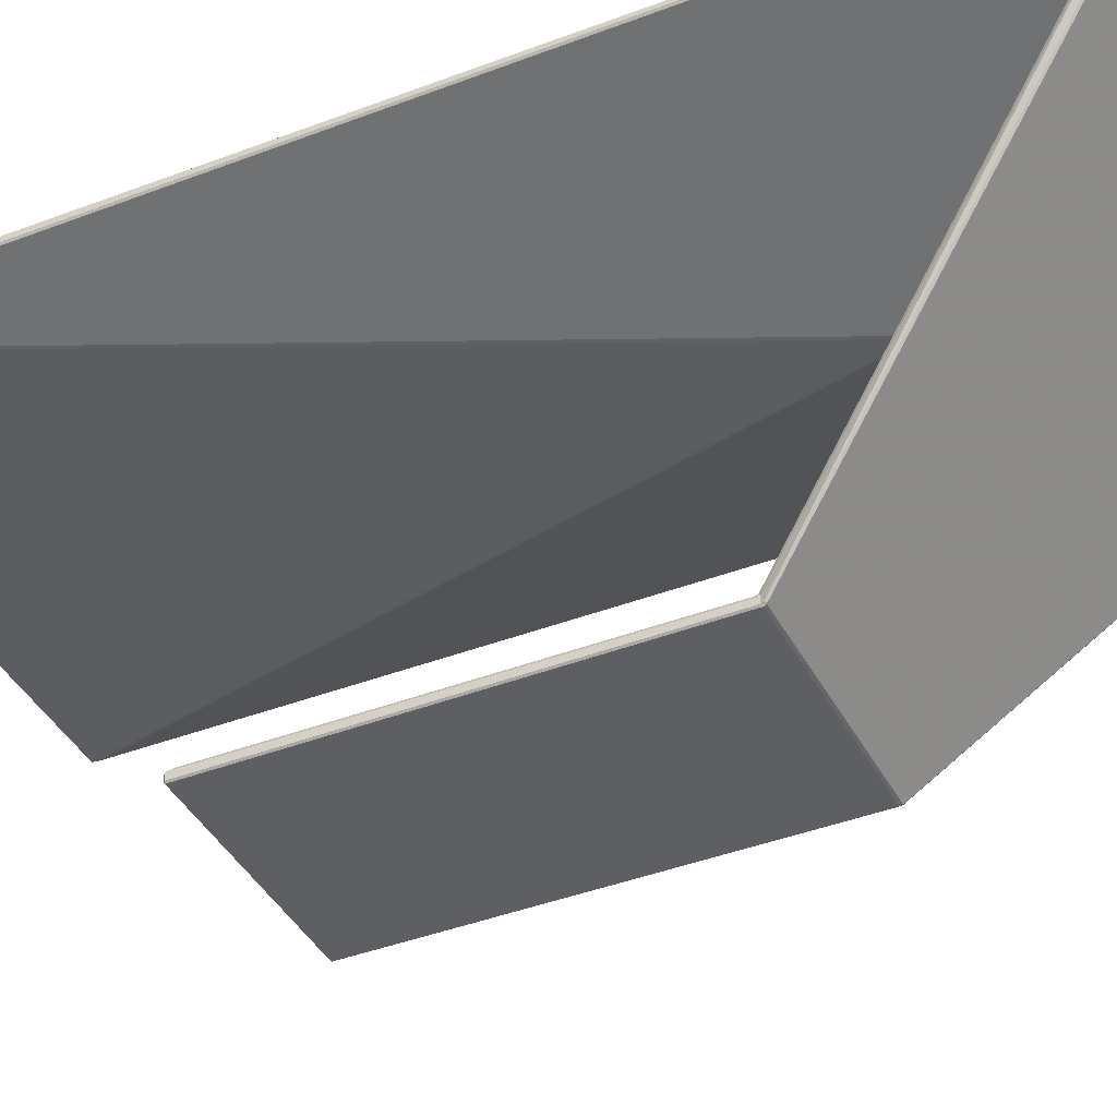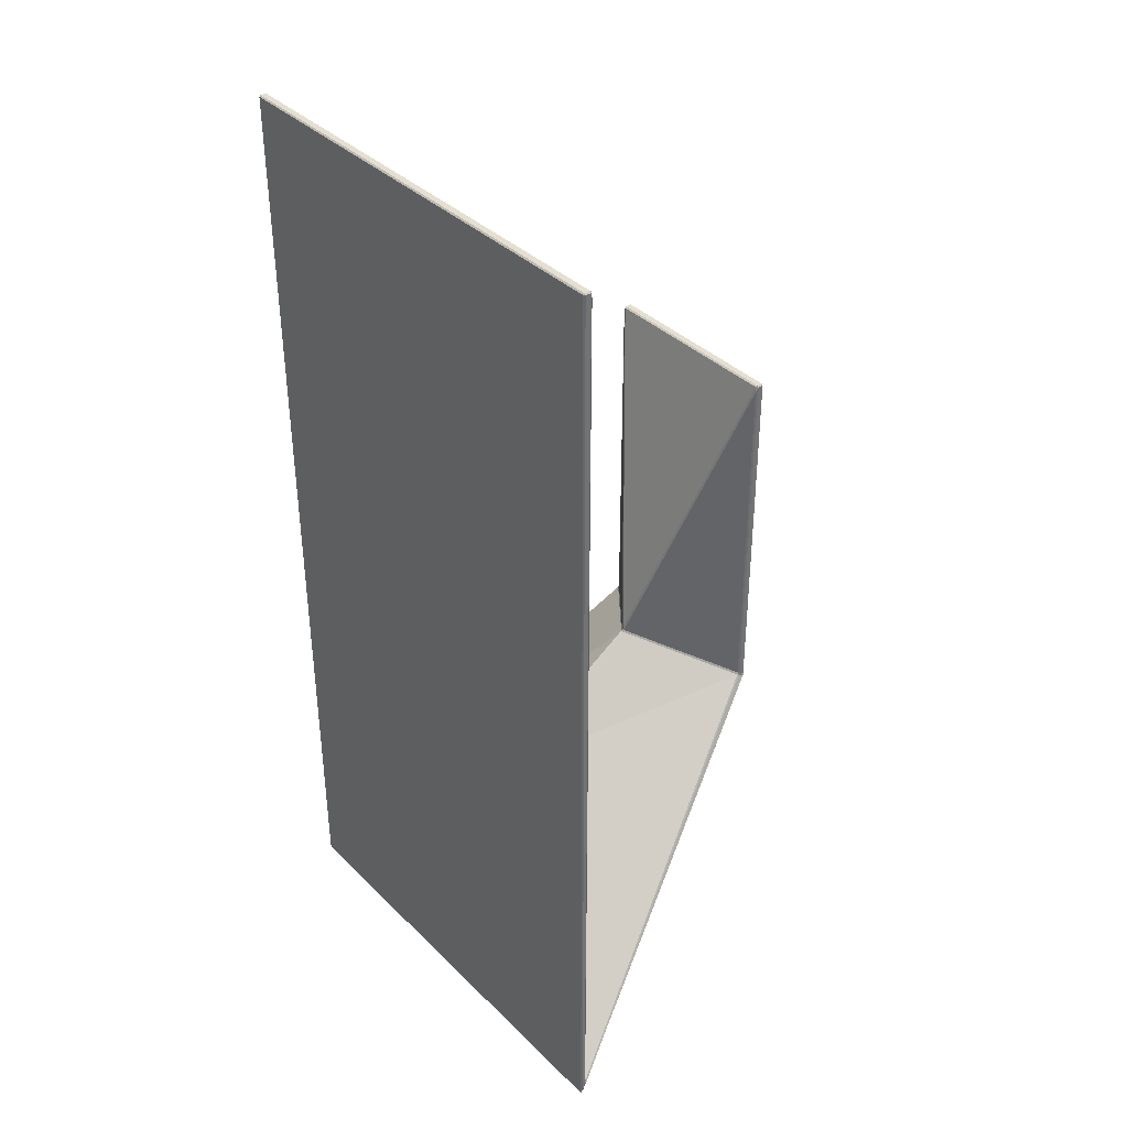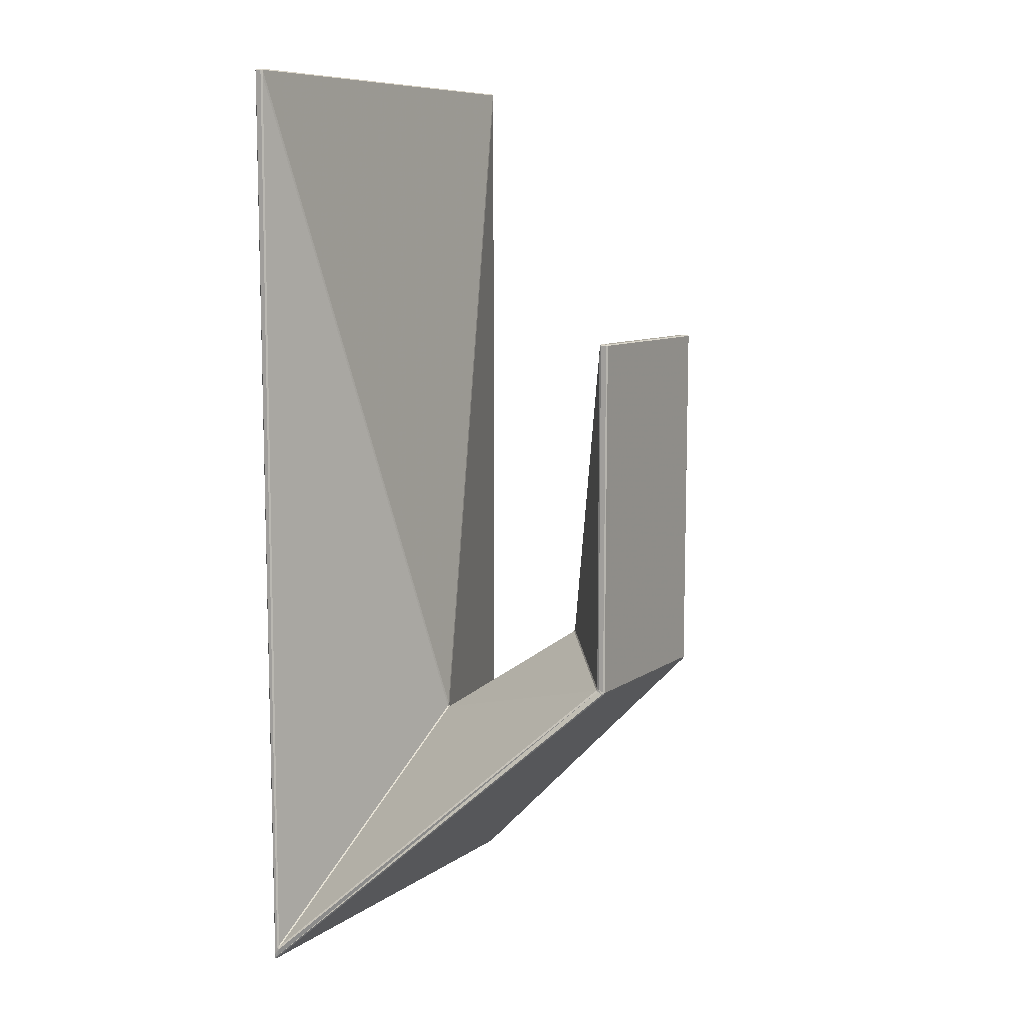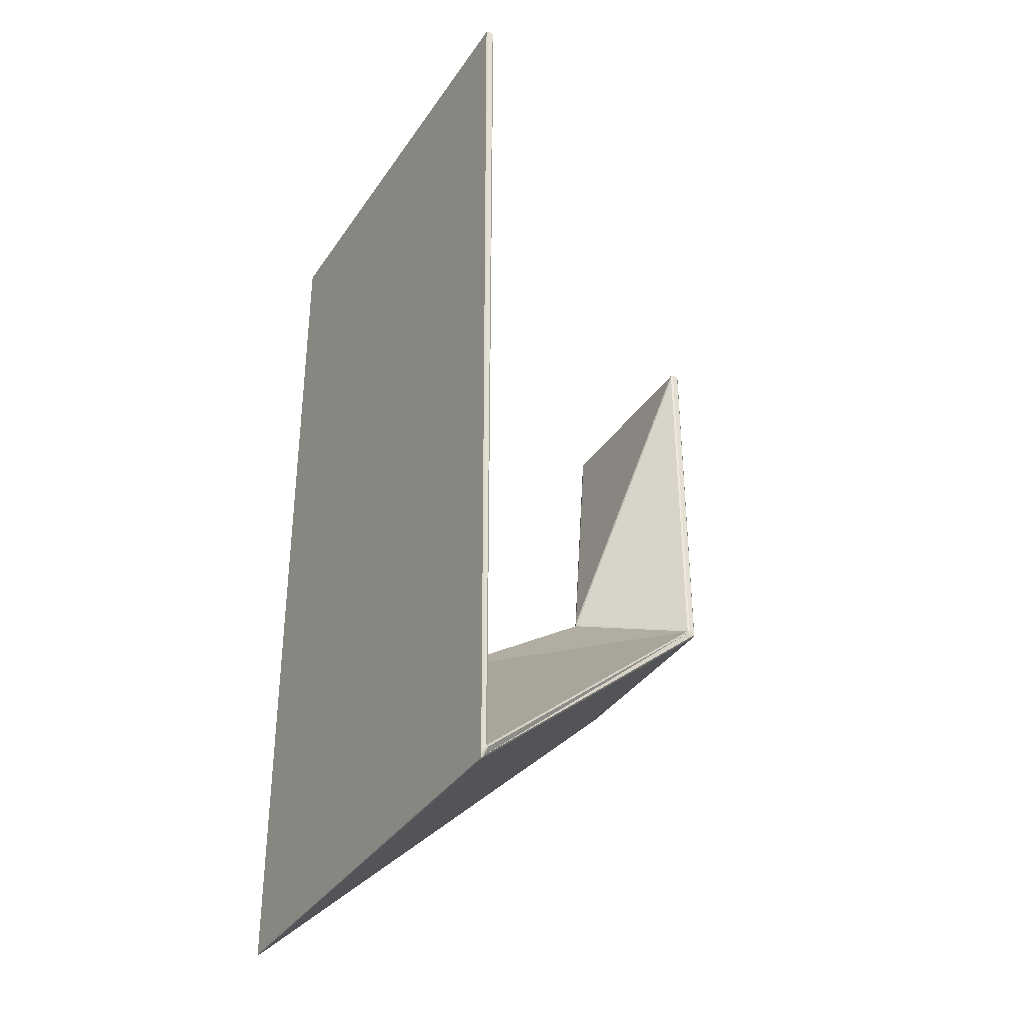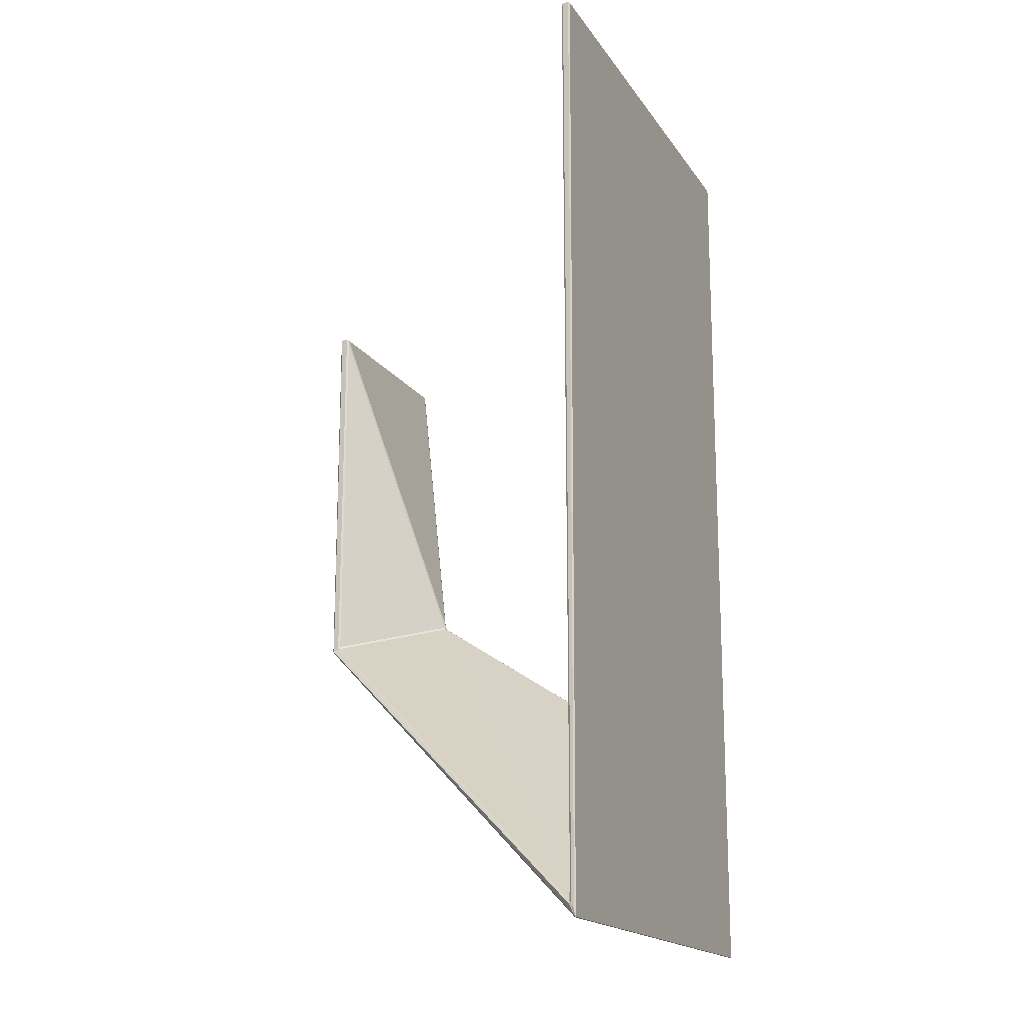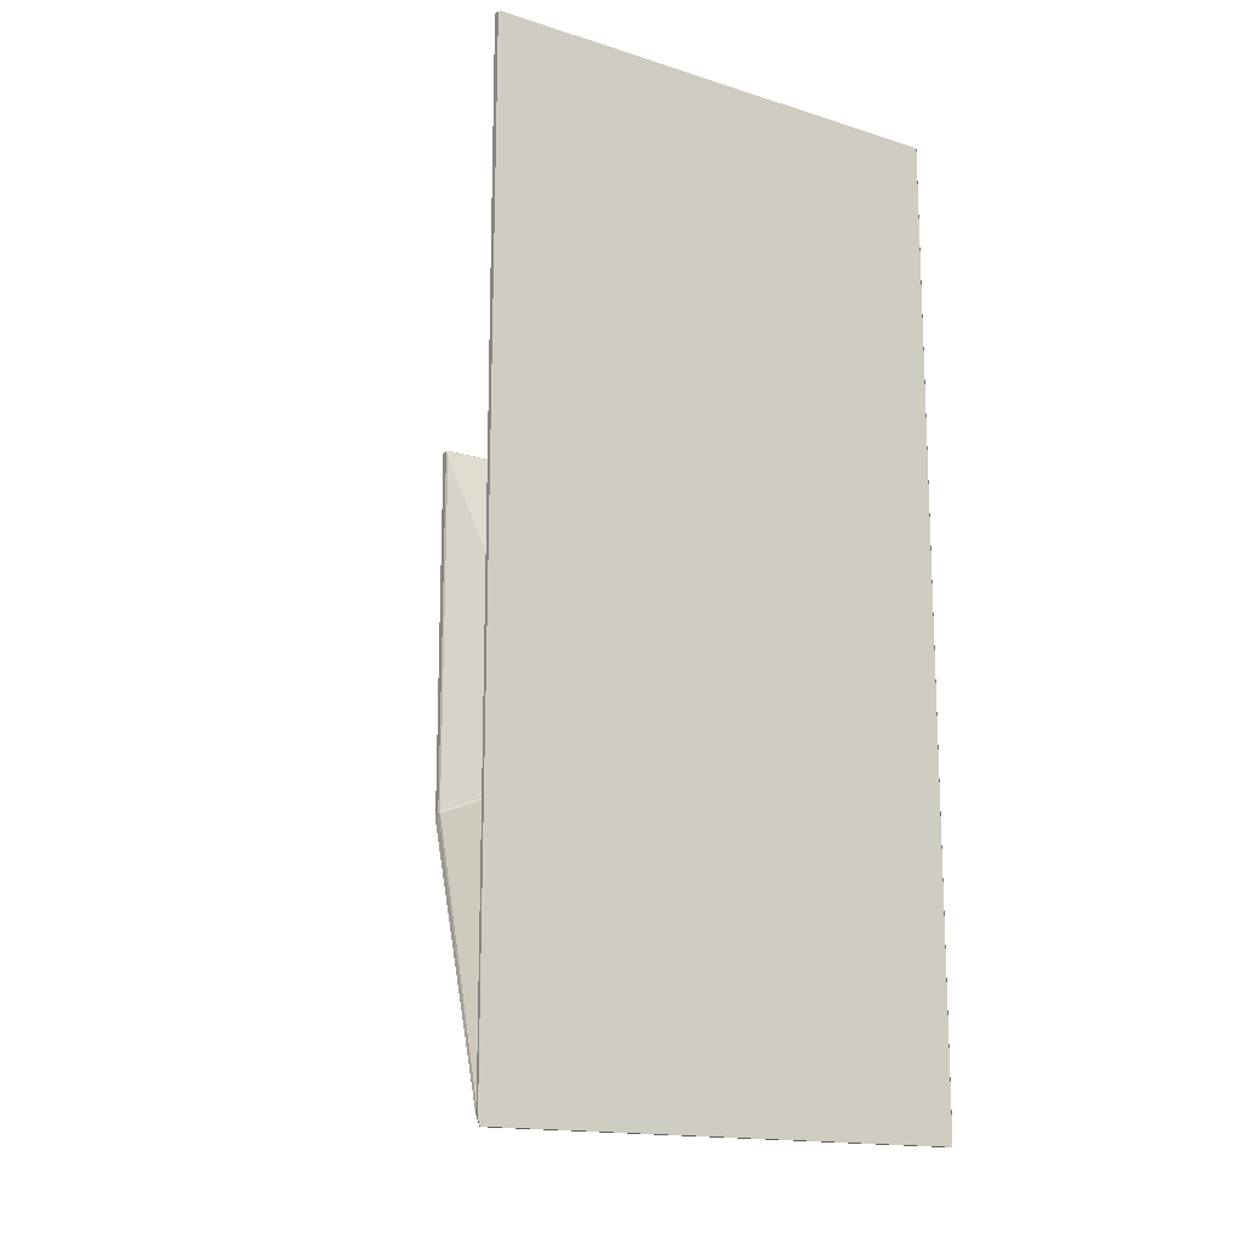
<metadata>
{"format":"obj","ext":"obj","renderer":"f3d","projection":"perspective","resolution":1024,"background":"white","views":[{"elev":-40.0,"azim":115.4,"up":"+Y"},{"elev":36.8,"azim":-128.8,"up":"+Z"},{"elev":8.6,"azim":-60.3,"up":"+Z"},{"elev":-36.9,"azim":-120.0,"up":"+Z"},{"elev":-17.9,"azim":113.6,"up":"+Z"},{"elev":-16.2,"azim":147.2,"up":"+Z"}]}
</metadata>
<code>
v  1768 760.8 2688
v  676.1 760.8 2688
v  1222 584.4 1038
v  1769 781.1 2688
v  1769 773.2 461.8
v  674.9 773.2 461.8
v  674.9 781.1 2688
v  1225 584.5 1029
v  1769 760.2 498.1
v  1769 760.2 2673
v  1219 584.5 1029
v  674.8 760.2 2673
v  674.8 760.2 498.1
v  1219 581.1 1028
v  676.9 756.5 498.1
v  989.2 14.97 1191
v  1219 199.3 1277
v  675.9 770.9 460.8
v  1768 770.9 460.8
v  1454 -4.702 1182
v  990 -4.701 1182
v  1767 756.5 498.1
v  1224 581.1 1028
v  1224 199.3 1277
v  1455 14.97 1191
v  1222 195.9 1290
v  991.8 11.85 2037
v  1452 11.85 2037
v  1219 195.9 1282
v  990.1 13.01 1196
v  990.1 13.01 2024
v  990.8 -6.906 1187
v  1453 -6.906 1187
v  1453 -8.861 2037
v  990.8 -8.861 2037
v  1454 13.01 1196
v  1225 195.9 1282
v  1454 13.01 2024
v  1772 764.1 2688
v  1772 764.1 491.8
v  1772 770.2 475.3
v  1772 778.1 2688
v  1771 758.7 489.5
v  1456 10.69 1189
v  1458 -2.139 1183
v  1769 767.6 467.6
v  1456 8.134 1194
v  1456 8.132 2037
v  1456 -5.861 2037
v  1456 -3.91 1188
v  1453 8.132 2040
v  990.8 8.132 2040
v  990.8 -5.868 2040
v  1453 -5.868 2040
v  987.8 8.132 2037
v  987.8 8.134 1194
v  987.8 -3.91 1188
v  987.8 -5.861 2037
v  987.8 10.69 1189
v  672.7 758.7 489.5
v  674.4 767.6 467.6
v  986 -2.139 1183
v  671.9 764.1 491.8
v  671.9 764.1 2688
v  671.9 778.1 2688
v  671.9 770.2 475.3
v  674.9 764.1 2691
v  1769 764.1 2691
v  1769 778.1 2691
v  674.9 778.1 2691
g roche_bobois_furtif_desk
f 1 2 3
f 4 5 6 7
f 8 9 10
f 11 12 13
f 14 15 16 17
f 18 19 20 21
f 22 23 24 25
f 26 27 28
f 29 30 31
f 32 33 34 35
f 36 37 38
f 39 40 41 42
f 43 44 45 46
f 47 48 49 50
f 51 52 53 54
f 55 56 57 58
f 59 60 61 62
f 63 64 65 66
f 67 68 69 70
f 11 14 23 8
f 11 8 3
f 2 67 64 12
f 10 39 68 1
f 22 43 40 9
f 13 63 60 15
f 17 29 26 37
f 17 37 24
f 59 56 30 16
f 25 36 47 44
f 31 55 52 27
f 28 51 48 38
f 42 4 69
f 46 19 5 41
f 50 33 20 45
f 54 34 49
f 58 35 53
f 62 21 32 57
f 66 6 18 61
f 70 7 65
f 2 12 11 3
f 3 8 10 1
f 39 10 9 40
f 18 6 5 19
f 63 13 12 64
f 67 2 1 68
f 22 9 8 23
f 14 11 13 15
f 29 17 16 30
f 32 21 20 33
f 36 25 24 37
f 23 14 17 24
f 59 16 15 60
f 43 22 25 44
f 51 28 27 52
f 37 26 28 38
f 26 29 31 27
f 55 31 30 56
f 47 36 38 48
f 4 42 41 5
f 19 46 45 20
f 33 50 49 34
f 34 54 53 35
f 35 58 57 32
f 21 62 61 18
f 6 66 65 7
f 7 70 69 4
f 68 39 42 69
f 40 43 46 41
f 44 47 50 45
f 48 51 54 49
f 52 55 58 53
f 56 59 62 57
f 60 63 66 61
f 64 67 70 65

</code>
